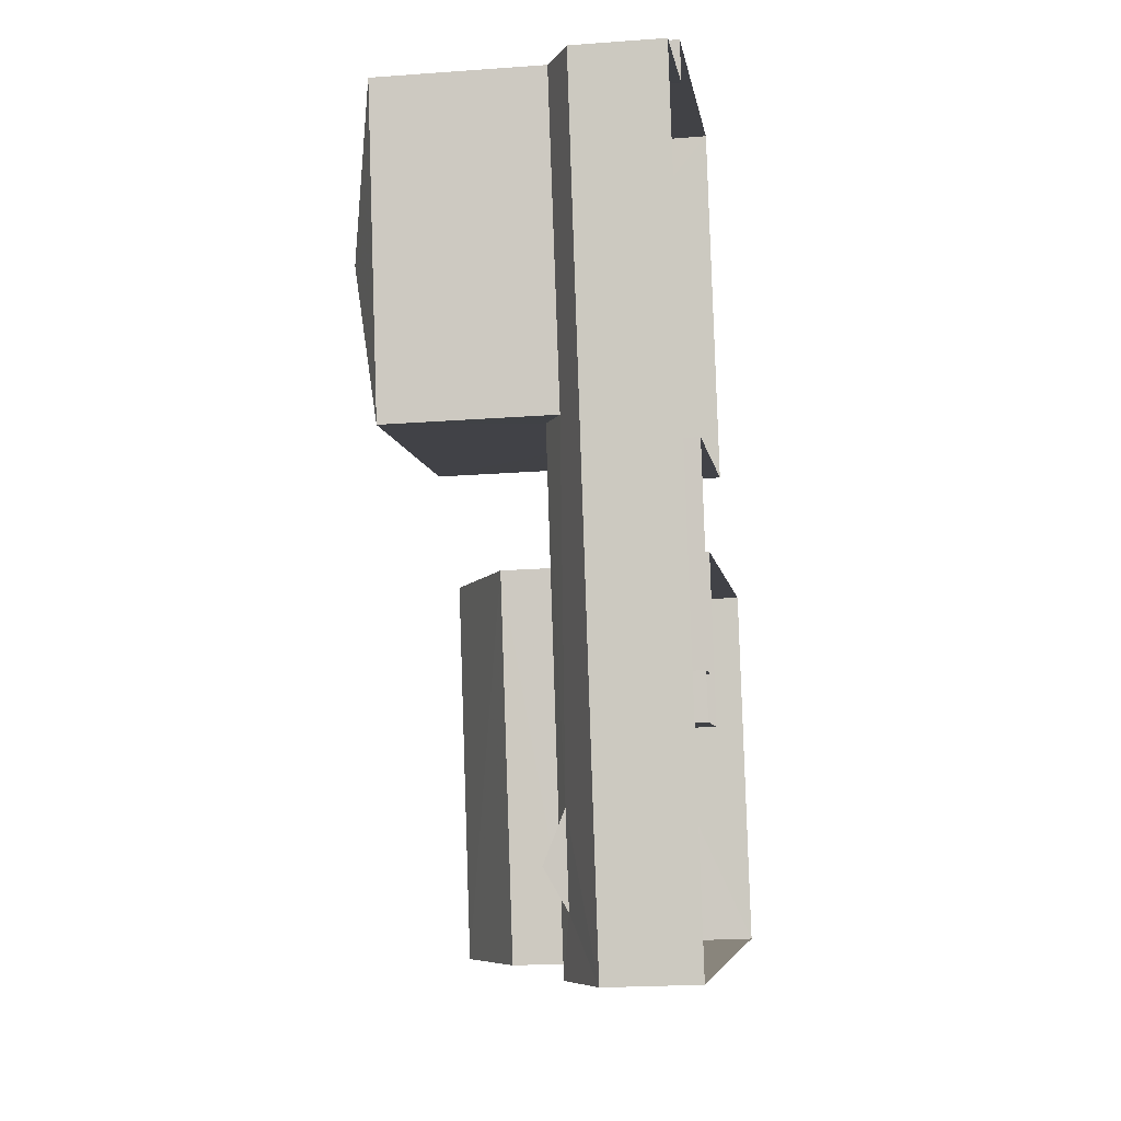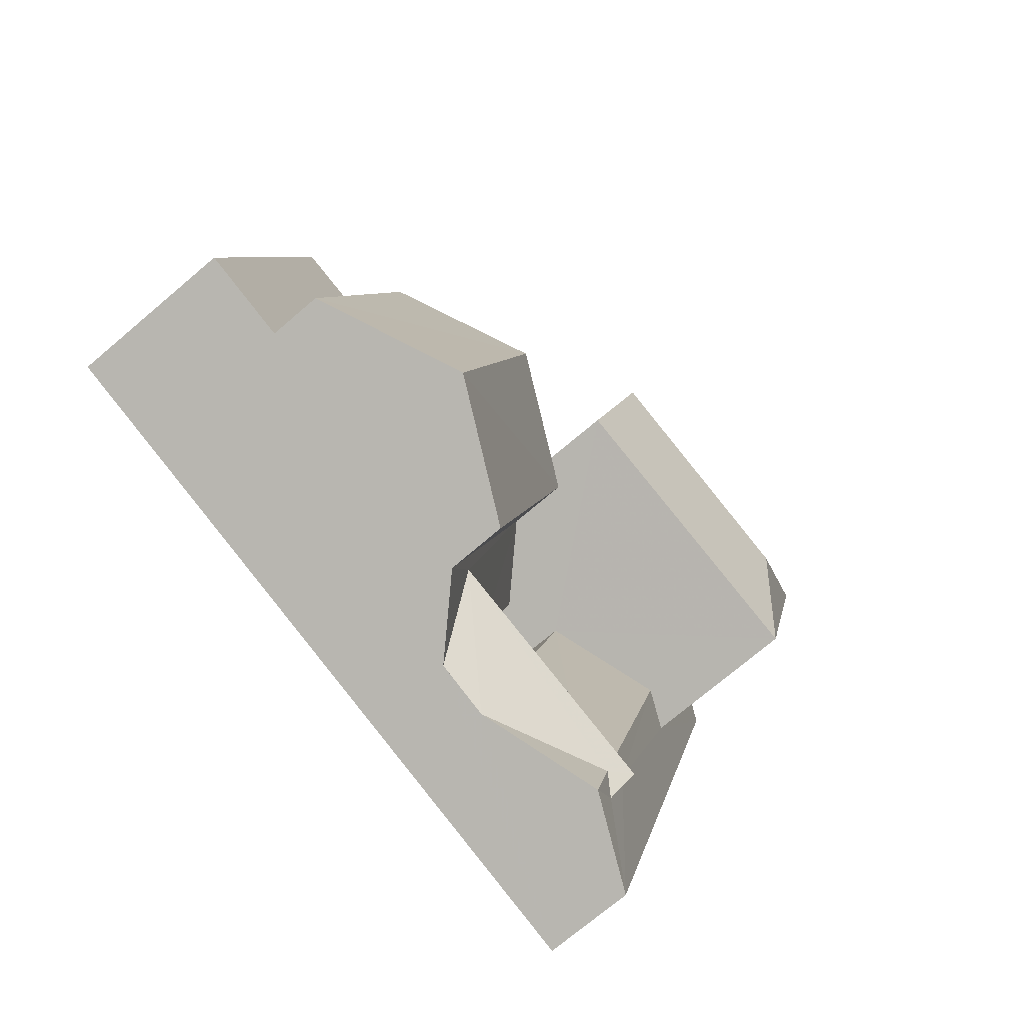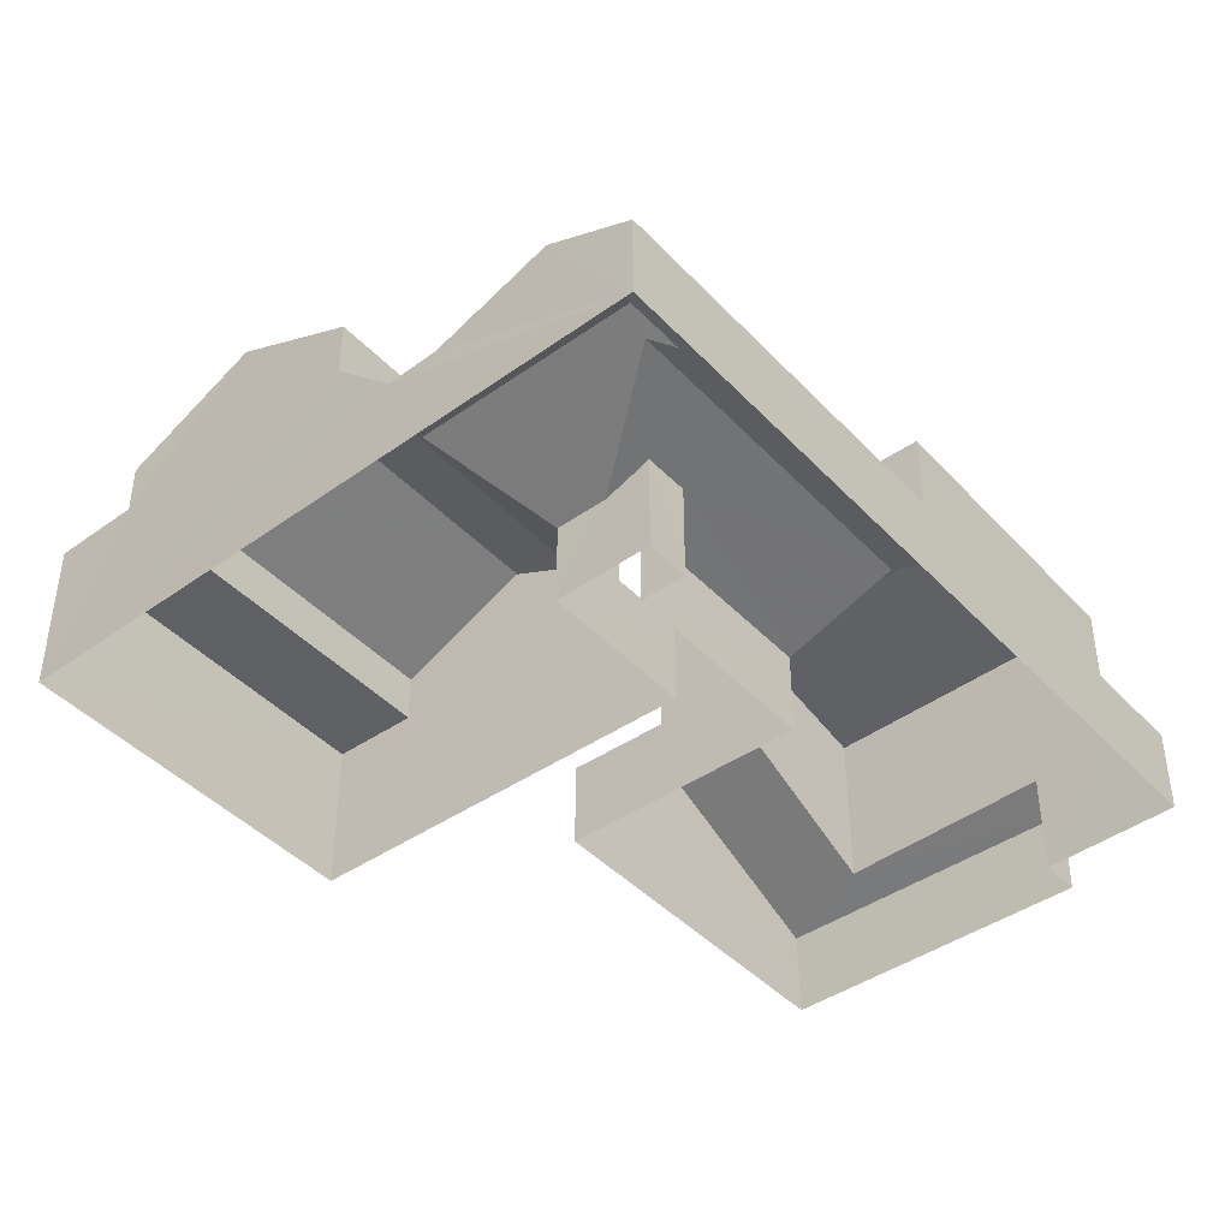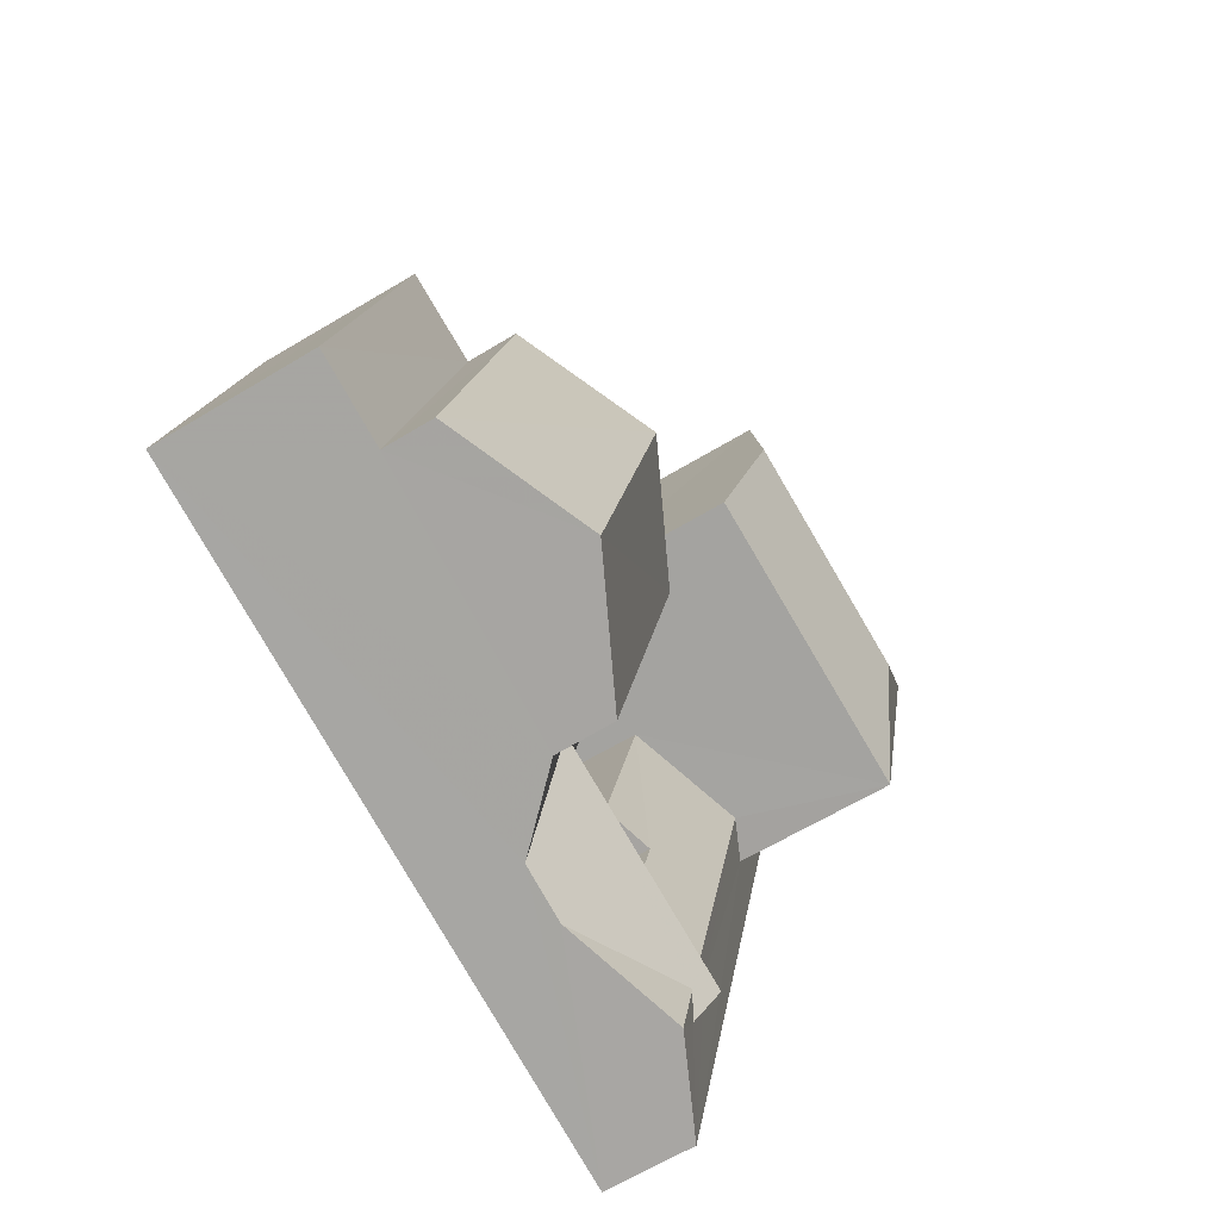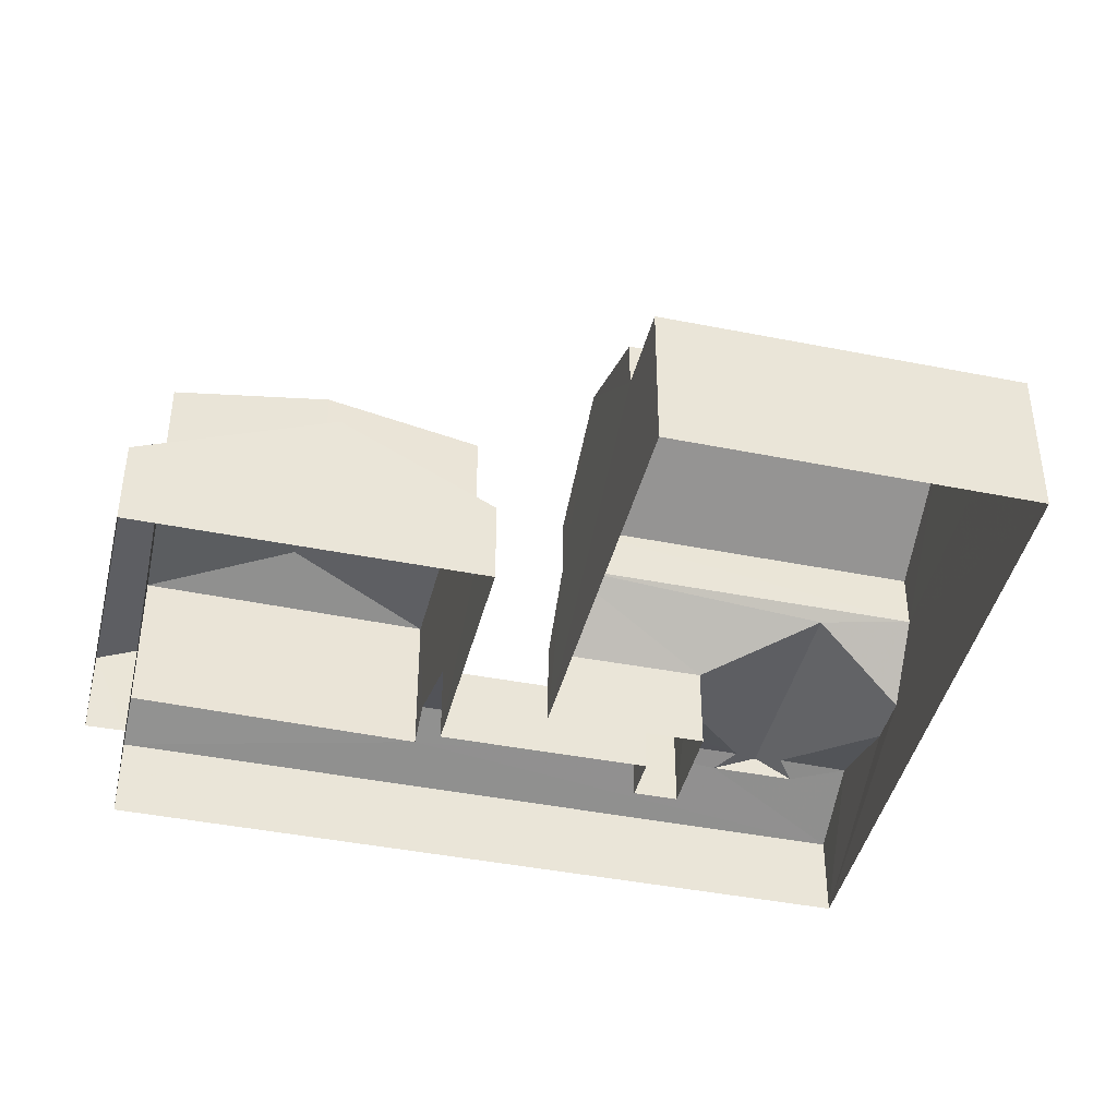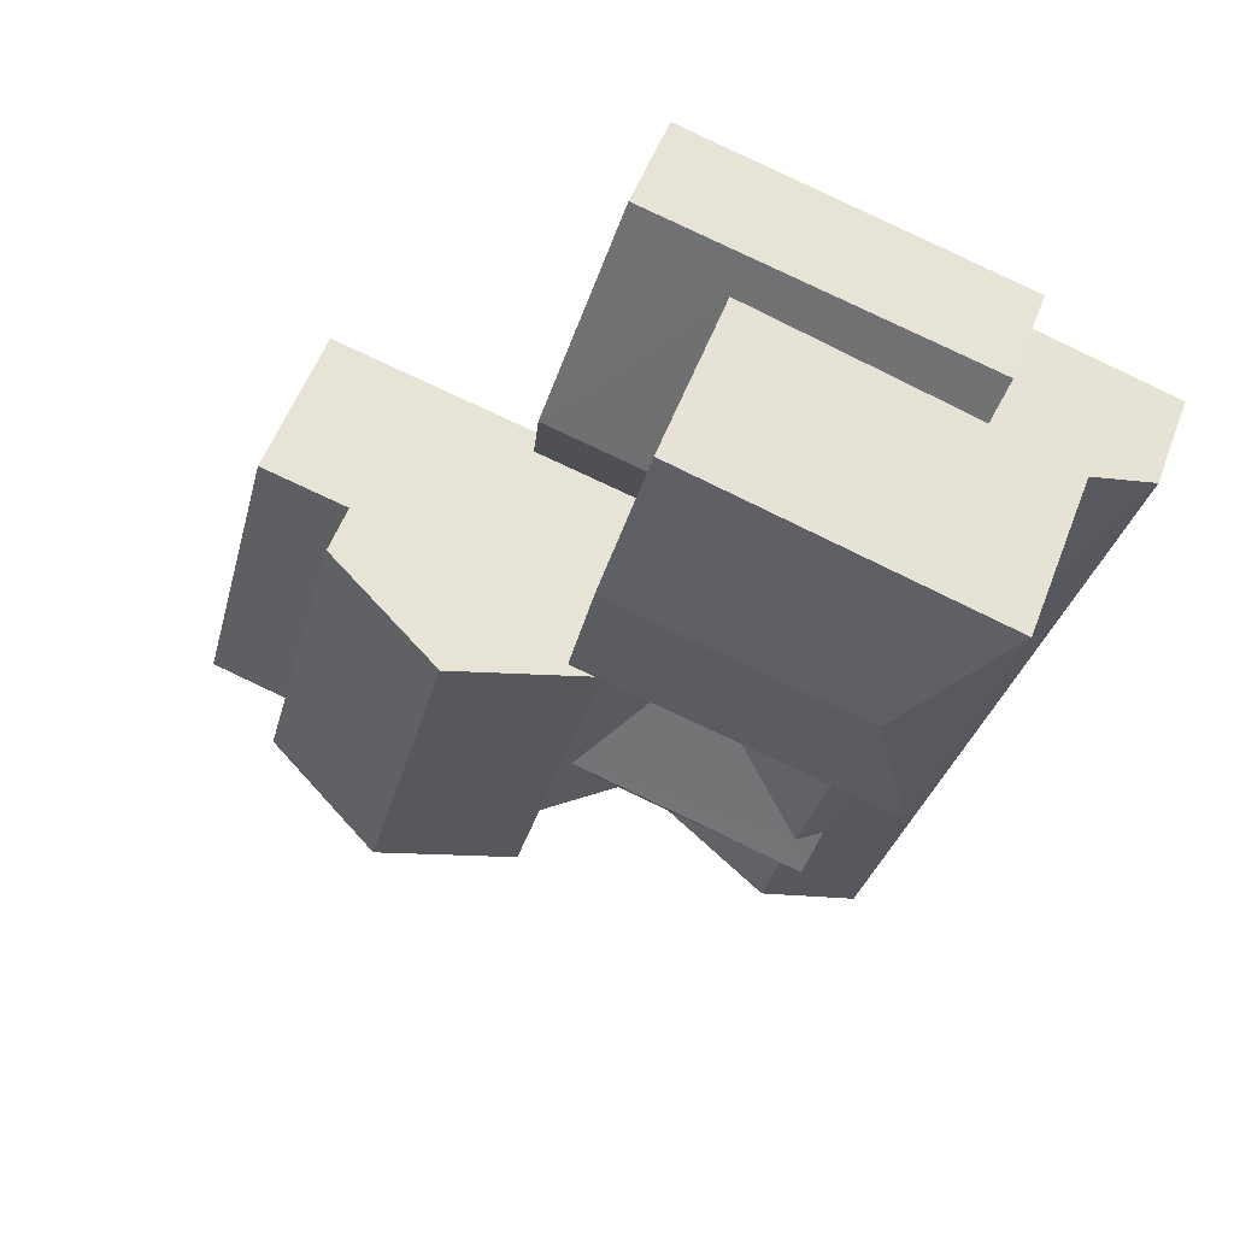
<metadata>
{"format":"obj","ext":"obj","renderer":"f3d","projection":"perspective","resolution":1024,"background":"white","views":[{"elev":-20.6,"azim":97.7,"up":"+Y"},{"elev":-72.9,"azim":-49.6,"up":"+Y"},{"elev":-43.1,"azim":25.3,"up":"+Z"},{"elev":-62.7,"azim":-58.5,"up":"+Y"},{"elev":-41.6,"azim":-117.6,"up":"+Z"},{"elev":55.0,"azim":20.6,"up":"+Y"}]}
</metadata>
<code>
v -3.11e+05 4.273e+04 3.191
v -3.111e+05 4.273e+04 3.188
v -3.111e+05 4.274e+04 3.195
v -3.111e+05 4.274e+04 3.196
v -3.11e+05 4.274e+04 3.196
v -3.11e+05 4.275e+04 3.208
v -3.111e+05 4.275e+04 3.207
v -3.11e+05 4.275e+04 3.208
v -3.11e+05 4.275e+04 3.207
v -3.111e+05 4.275e+04 3.199
v -3.11e+05 4.274e+04 3.2
v -3.111e+05 4.274e+04 3.198
v -3.11e+05 4.274e+04 3.196
v -3.11e+05 4.274e+04 3.195
v -3.111e+05 4.274e+04 7.608
v -3.111e+05 4.274e+04 7.607
v -3.111e+05 4.273e+04 7.599
v -3.111e+05 4.273e+04 7.6
v -3.11e+05 4.274e+04 6.266
v -3.11e+05 4.275e+04 5.634
v -3.11e+05 4.275e+04 6.302
v -3.11e+05 4.274e+04 6.766
v -3.11e+05 4.273e+04 6.512
v -3.11e+05 4.273e+04 5.617
v -3.11e+05 4.273e+04 6.762
v -3.11e+05 4.273e+04 6.513
v -3.11e+05 4.273e+04 6.762
v -3.11e+05 4.273e+04 6.763
v -3.111e+05 4.274e+04 5.621
v -3.111e+05 4.273e+04 7.094
v -3.111e+05 4.274e+04 5.621
v -3.11e+05 4.273e+04 7.119
v -3.111e+05 4.274e+04 10.78
v -3.11e+05 4.274e+04 10.78
v -3.11e+05 4.275e+04 11.58
v -3.111e+05 4.275e+04 11.6
v -3.11e+05 4.274e+04 5.627
v -3.11e+05 4.274e+04 5.622
v -3.11e+05 4.274e+04 6.091
v -3.11e+05 4.274e+04 6.09
v -3.111e+05 4.275e+04 5.703
v -3.111e+05 4.275e+04 7.994
v -3.111e+05 4.275e+04 6.114
v -3.111e+05 4.275e+04 7.992
v -3.11e+05 4.275e+04 5.704
v -3.11e+05 4.275e+04 6.174
v -3.111e+05 4.273e+04 5.616
v -3.111e+05 4.273e+04 5.616
v -3.111e+05 4.273e+04 5.626
v -3.111e+05 4.274e+04 5.611
v -3.111e+05 4.274e+04 7.379
v -3.111e+05 4.273e+04 7.394
v -3.111e+05 4.273e+04 5.626
v -3.111e+05 4.273e+04 10.74
v -3.111e+05 4.274e+04 8.999
v -3.111e+05 4.274e+04 10.75
v -3.111e+05 4.273e+04 8.991
v -3.111e+05 4.273e+04 8.99
v -3.111e+05 4.274e+04 8.998
v -3.11e+05 4.275e+04 10.78
v -3.111e+05 4.275e+04 5.695
v -3.111e+05 4.274e+04 5.696
v -3.111e+05 4.275e+04 10.78
f 1 2 3
f 3 2 4
f 5 6 1
f 7 8 9
f 10 7 11
f 11 9 6
f 3 4 12
f 13 11 5
f 14 1 3
f 5 1 14
f 5 11 6
f 7 9 11
f 15 16 17
f 18 15 17
f 19 20 21
f 19 22 23
f 20 19 24
f 25 26 27
f 24 26 25
f 22 28 23
f 23 26 24
f 23 24 19
f 29 30 31
f 28 32 23
f 31 30 28
f 30 32 28
f 33 34 35
f 36 33 35
f 37 38 39
f 37 39 22
f 39 28 22
f 40 31 28
f 39 40 28
f 41 42 43
f 42 44 43
f 45 41 43
f 46 45 43
f 27 26 32
f 30 27 32
f 30 47 27
f 48 47 49
f 47 30 49
f 50 51 29
f 49 52 53
f 29 51 30
f 49 30 52
f 30 51 52
f 54 55 56
f 54 57 55
f 56 58 54
f 56 59 58
f 35 34 60
f 27 47 25
f 44 42 61
f 62 44 61
f 35 63 36
f 35 60 63
f 3 31 14
f 14 31 40
f 29 31 3
f 38 13 5
f 39 38 5
f 40 39 5
f 14 40 5
f 48 49 53
f 26 23 32
f 20 1 6
f 20 24 1
f 37 13 38
f 37 11 13
f 63 43 44
f 63 44 36
f 44 33 36
f 44 62 33
f 16 4 2
f 17 16 2
f 52 55 57
f 52 51 55
f 21 60 34
f 19 21 34
f 45 8 7
f 41 45 7
f 45 46 9
f 8 45 9
f 63 60 46
f 43 63 46
f 21 20 6
f 60 21 46
f 46 21 9
f 9 21 6
f 24 25 1
f 2 1 48
f 52 57 54
f 18 54 58
f 2 18 17
f 1 25 47
f 48 53 52
f 1 47 48
f 2 48 52
f 18 52 54
f 2 52 18
f 41 7 42
f 7 10 42
f 10 61 42
f 11 62 10
f 10 62 61
f 34 22 19
f 37 34 33
f 37 33 62
f 37 62 11
f 37 22 34
f 59 56 15
f 56 55 51
f 16 15 4
f 4 15 12
f 12 51 50
f 15 56 51
f 12 15 51
f 50 3 12
f 50 29 3
f 18 58 59
f 15 18 59

</code>
